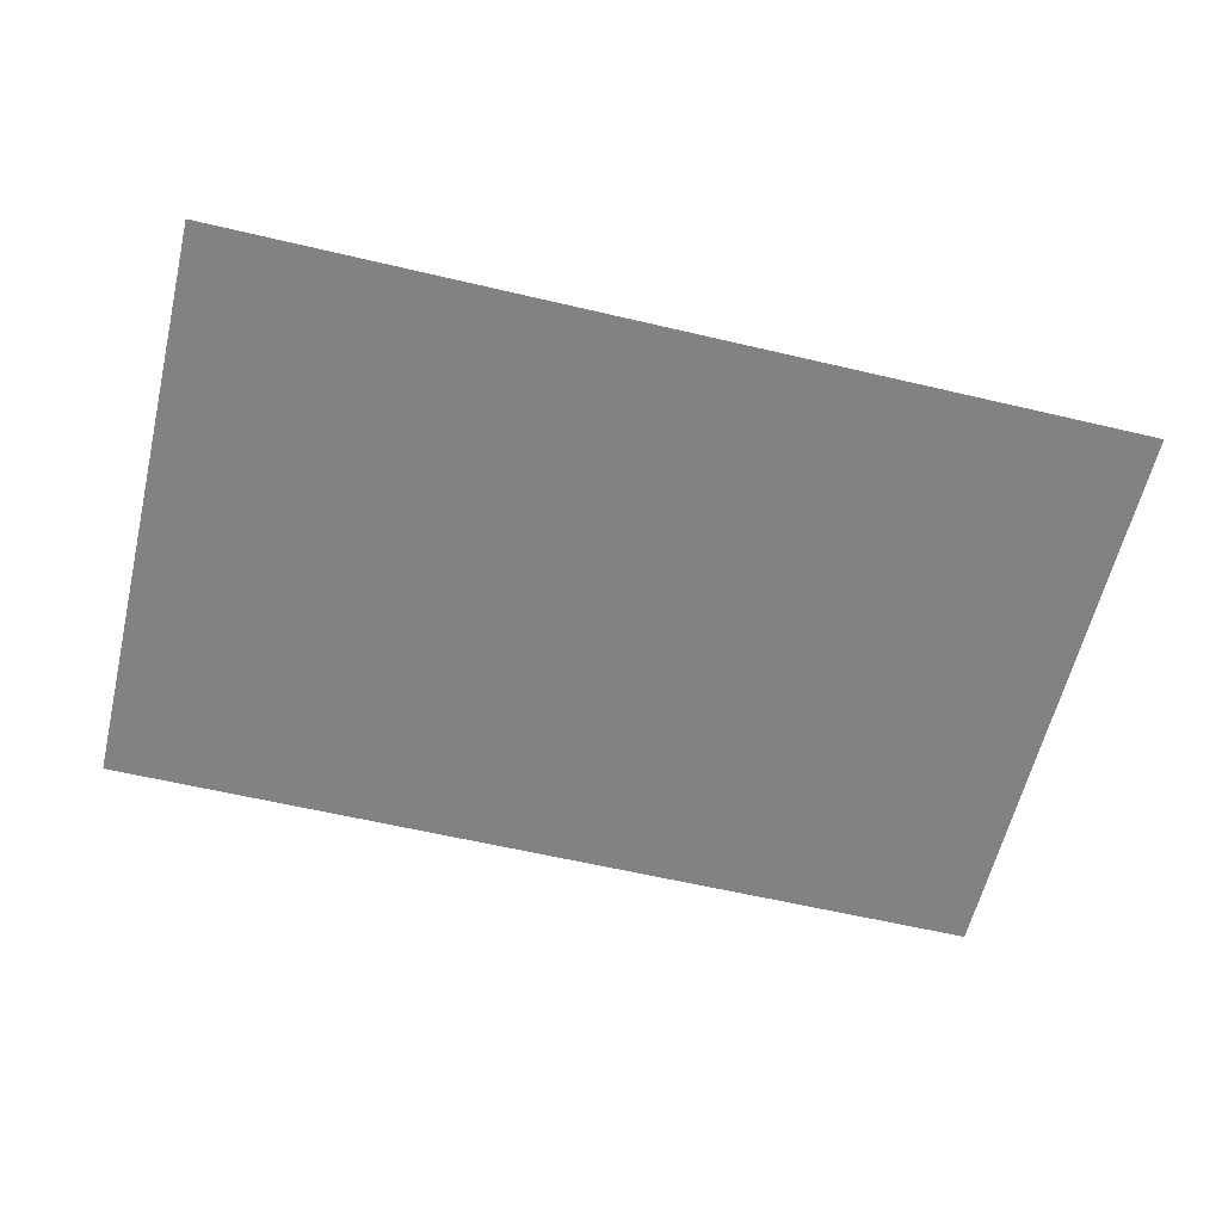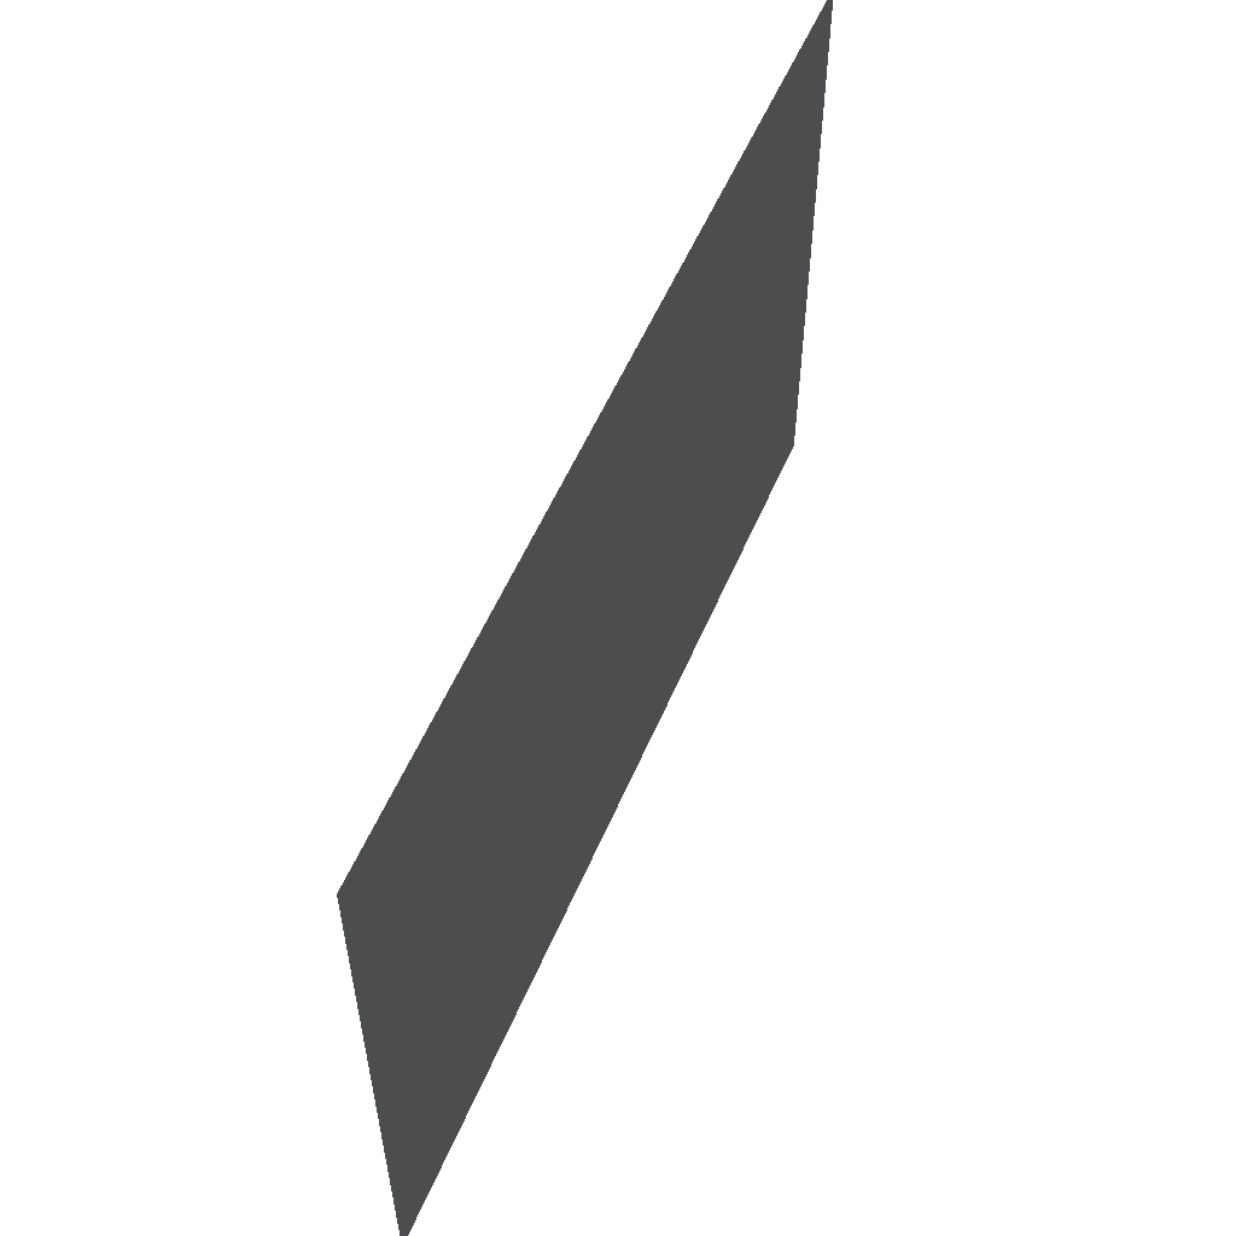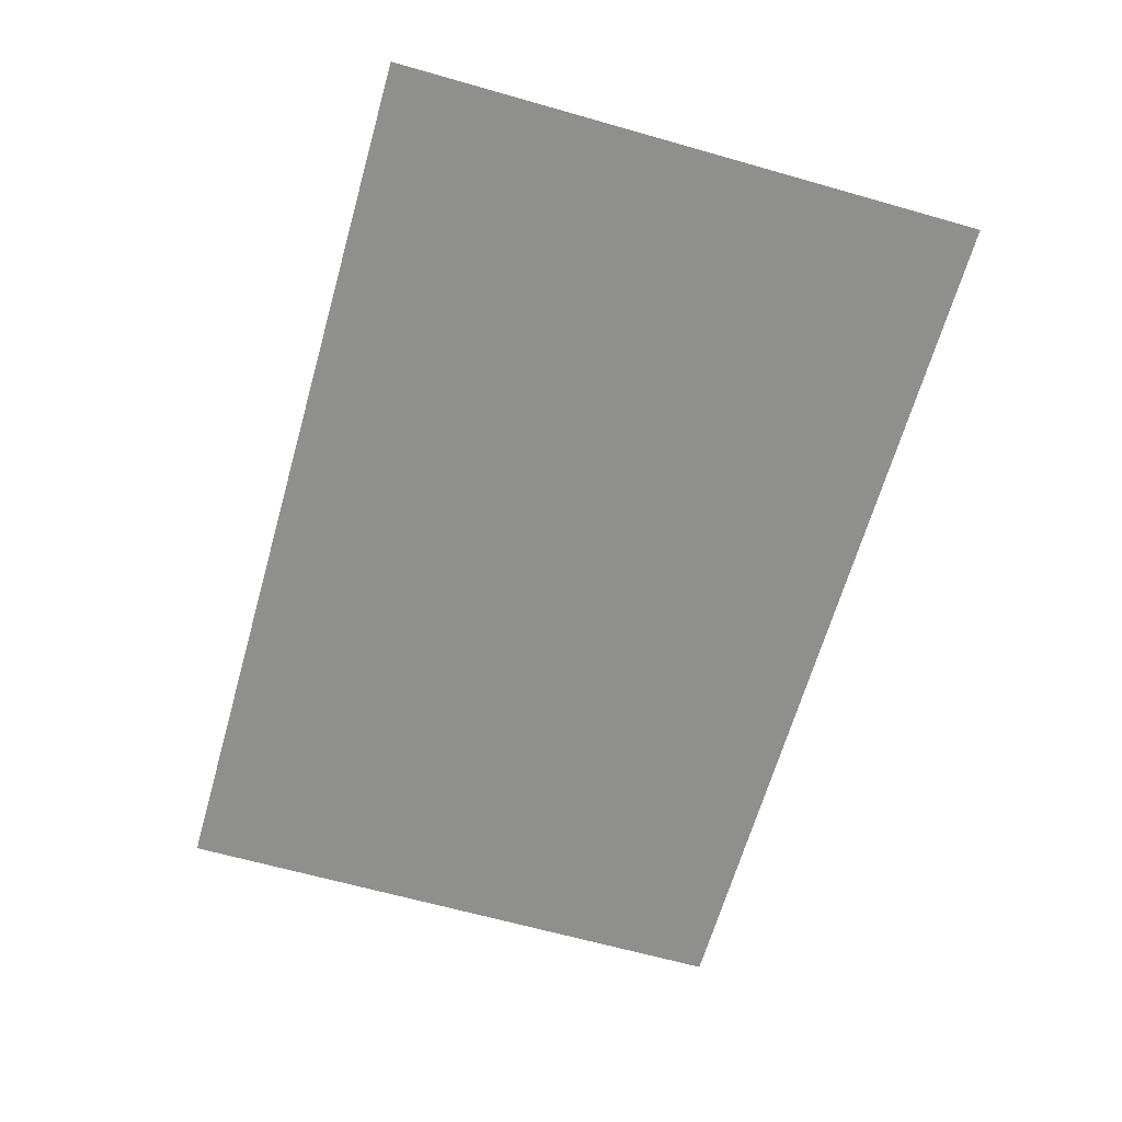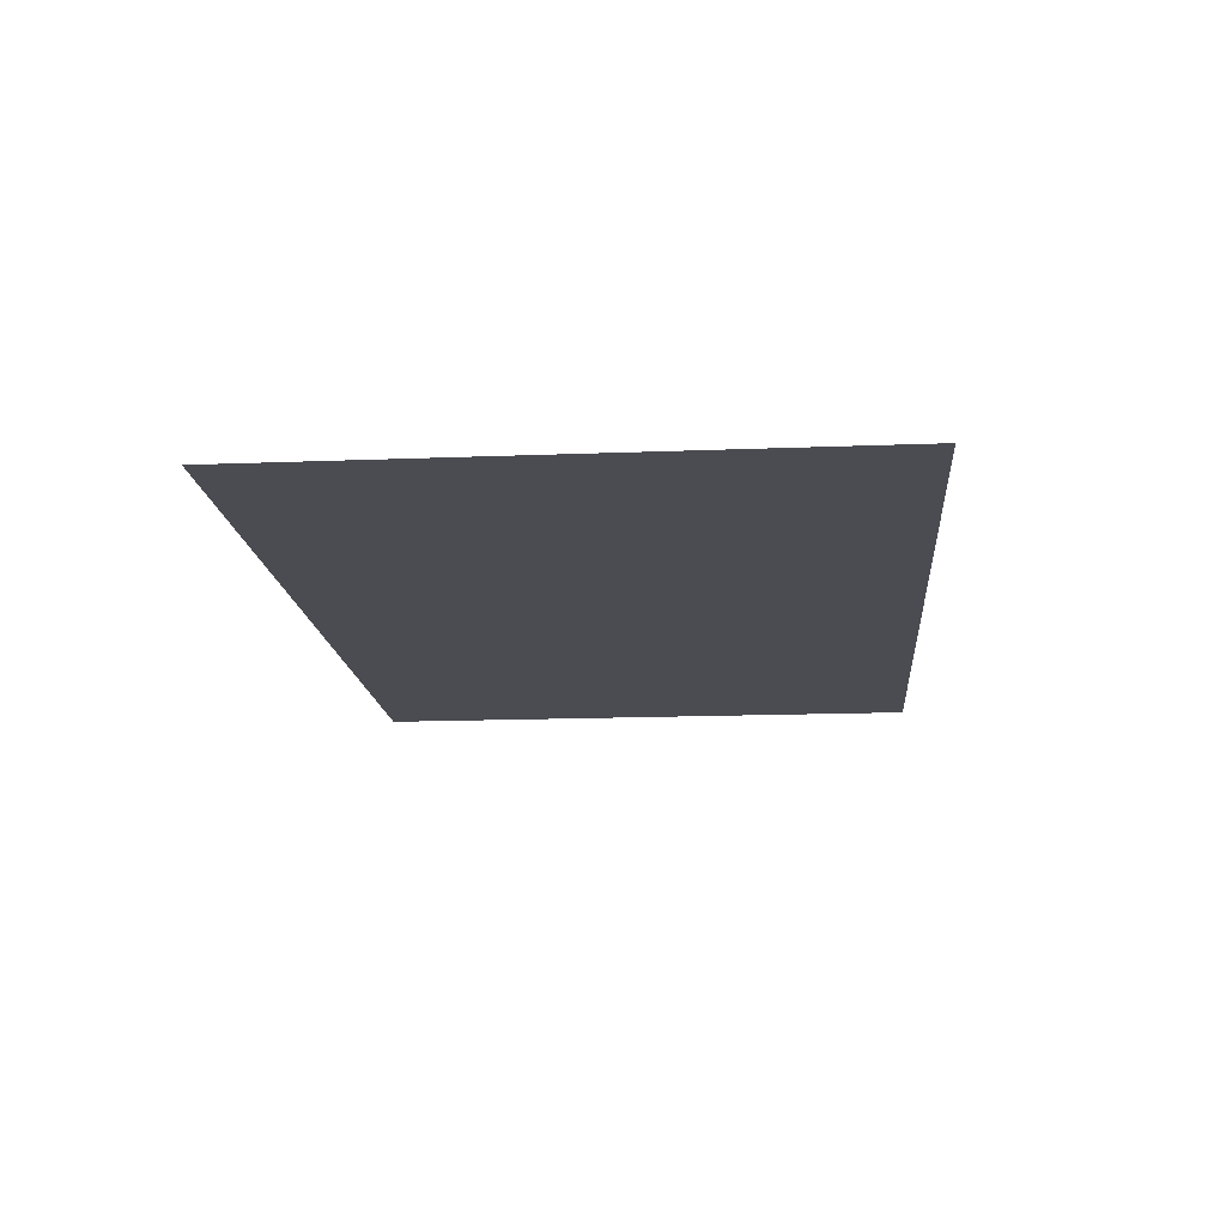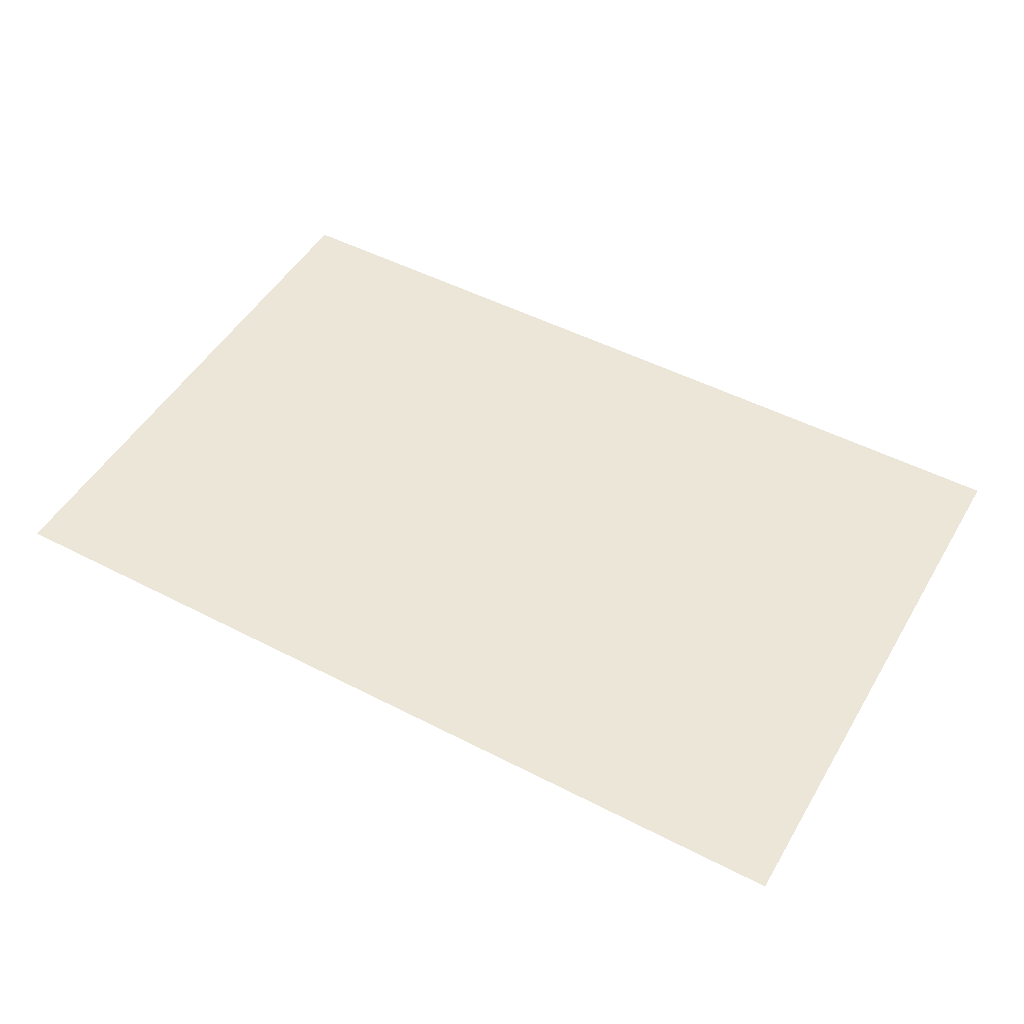
<metadata>
{"format":"obj","ext":"obj","renderer":"f3d","projection":"perspective","resolution":1024,"background":"white","views":[{"elev":-60.6,"azim":166.4,"up":"+Y"},{"elev":54.9,"azim":-67.2,"up":"+Z"},{"elev":-65.3,"azim":-106.0,"up":"+Y"},{"elev":-15.5,"azim":-85.3,"up":"+Y"},{"elev":49.5,"azim":29.6,"up":"+Y"}]}
</metadata>
<code>
o mesh-1_meshId1_name.001
v -21.48 5.164 10.96
v -21.44 5.164 -17.03
v 21.45 5.164 11.03
v 21.49 5.164 -16.97
v 0.004559 5.164 -3
v -0.01705 5.164 11
v 0.02666 5.164 -17
f 5 2 1 6
f 5 7 2
f 3 4 7 5
f 3 5 6

</code>
